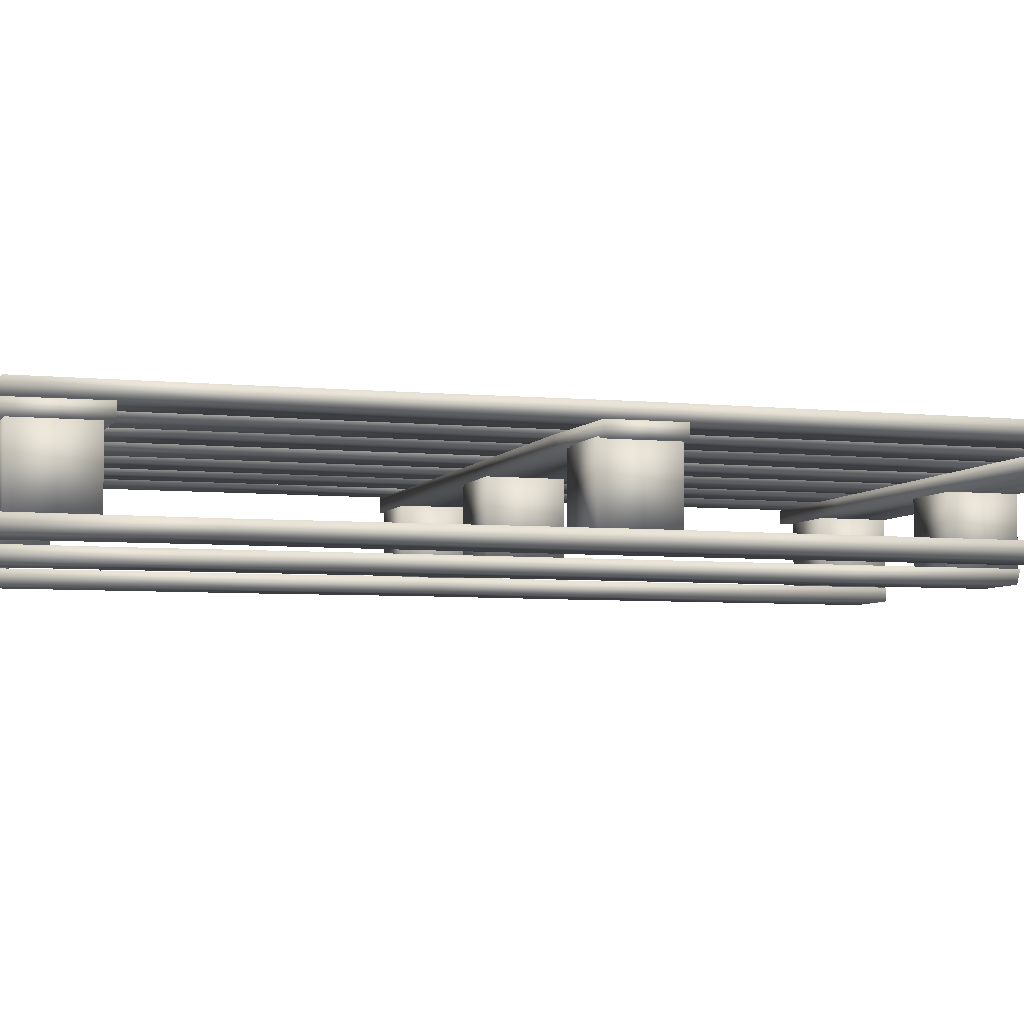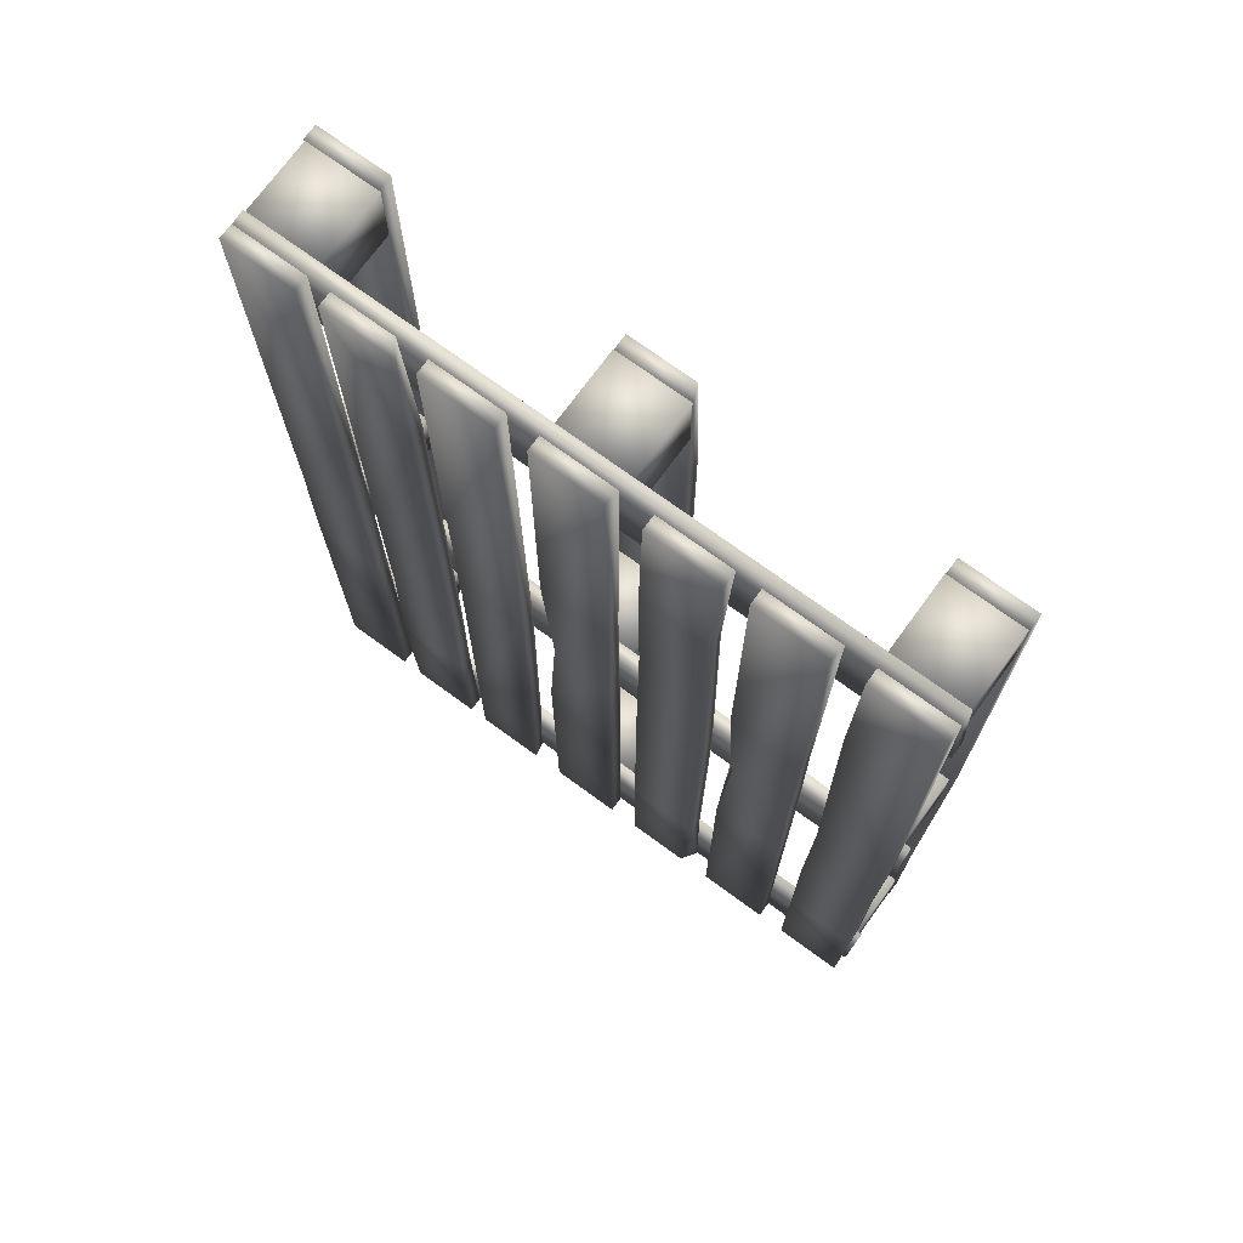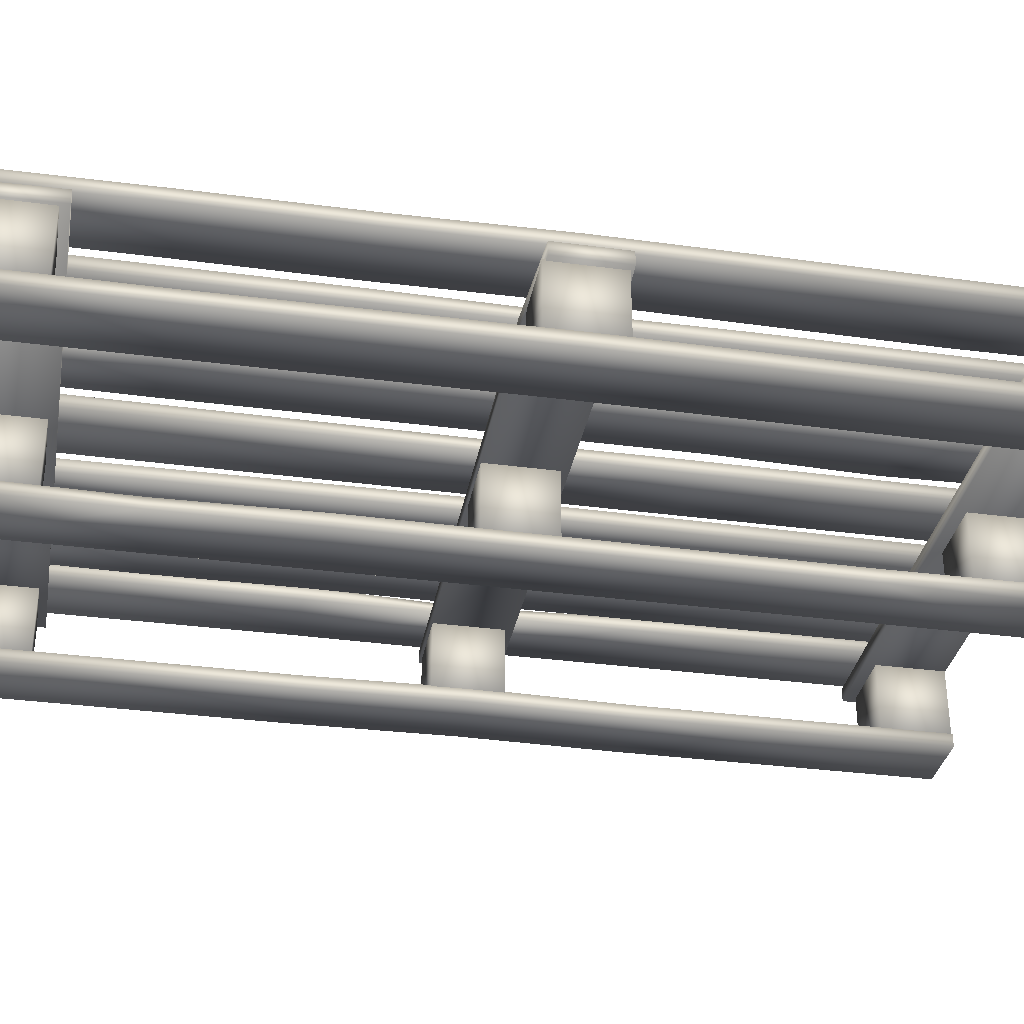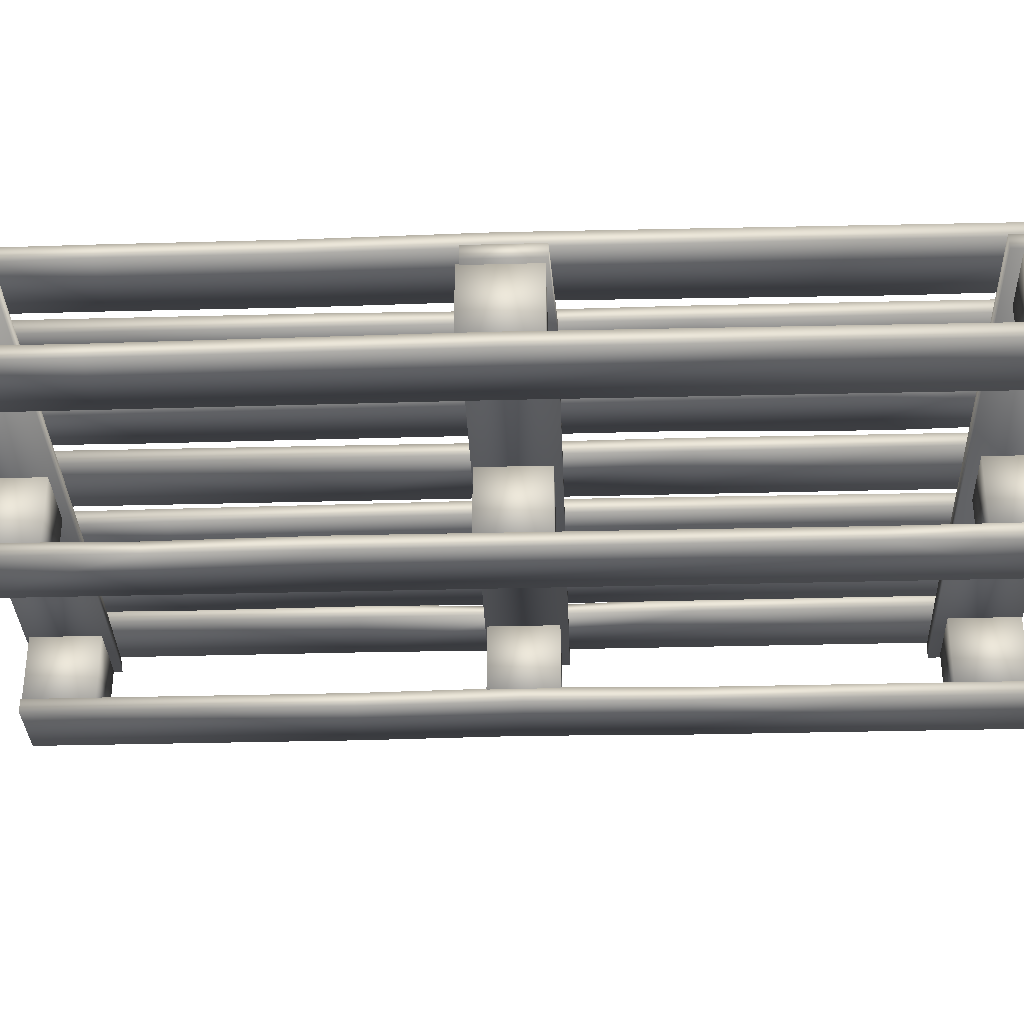
<metadata>
{"format":"obj","ext":"obj","renderer":"f3d","projection":"perspective","resolution":1024,"background":"white","views":[{"elev":-5.4,"azim":-107.8,"up":"+Y"},{"elev":73.2,"azim":-143.9,"up":"+Z"},{"elev":-33.6,"azim":-100.3,"up":"+Y"},{"elev":-33.0,"azim":-87.9,"up":"+Y"}]}
</metadata>
<code>
o Pallet_Cube.008
v 1.619 0.135 -2.4
v 1.609 0.2083 -2.4
v 1.619 0.135 2.581
v 1.619 0.2083 2.581
v 1.261 0.135 -2.4
v 1.261 0.2083 -2.4
v 1.261 0.135 2.581
v 1.261 0.2083 2.581
v 1.619 0.135 0.09074
v 1.613 0.135 -0.7394
v 1.616 0.2083 -0.7394
v 1.609 0.2083 0.09074
v 1.261 0.135 -0.7394
v 1.261 0.135 0.09074
v 1.261 0.135 0.9209
v 1.261 0.2083 0.9209
v 1.307 0.2083 0.09074
v 1.258 0.2083 -0.7394
v -1.288 0.2083 2.581
v -1.288 0.135 2.581
v -1.288 0.2083 -2.4
v -1.288 0.135 -2.4
v -1.647 0.2083 2.581
v -1.647 0.135 2.581
v -1.636 0.2083 -2.4
v -1.623 0.135 -2.4
v -1.288 0.2066 -1.57
v -1.288 0.2083 -0.7394
v -1.303 0.2105 0.09074
v -1.279 0.2083 1.751
v -1.279 0.135 1.751
v -1.303 0.1329 0.09074
v -1.288 0.135 -0.7394
v -1.288 0.1367 -1.57
v -1.661 0.2105 0.09074
v -1.647 0.2083 -0.7394
v -1.647 0.2066 -1.57
v -1.647 0.1367 -1.57
v -1.647 0.135 -0.7394
v -1.661 0.1329 0.09074
v 1.154 0.135 -2.4
v 1.154 0.2083 -2.4
v 1.154 0.135 2.581
v 1.154 0.2083 2.581
v 0.7958 0.135 -2.4
v 0.7958 0.2083 -2.4
v 0.8488 0.135 2.581
v 0.7958 0.2083 2.581
v 1.16 0.135 0.09074
v 1.154 0.135 -0.7394
v 1.164 0.135 -1.57
v 1.18 0.2083 -1.57
v 1.151 0.2083 -0.7394
v 1.154 0.2083 0.09074
v 0.8061 0.135 -1.57
v 0.7958 0.135 -0.7394
v 0.7958 0.135 0.09074
v 0.8035 0.135 1.751
v 0.8035 0.2083 1.751
v 0.7958 0.2083 0.09074
v 0.7927 0.2083 -0.7394
v 0.8216 0.2083 -1.57
v -0.1635 0.135 2.581
v -0.1534 0.2083 2.581
v -0.1635 0.135 -2.4
v -0.1635 0.2083 -2.4
v 0.1947 0.135 2.581
v 0.1947 0.2083 2.581
v 0.1947 0.135 -2.4
v 0.1947 0.2083 -2.4
v -0.1635 0.135 0.09074
v -0.1574 0.135 0.9209
v -0.1604 0.2083 0.9209
v -0.1529 0.2083 0.09074
v 0.1947 0.135 0.9209
v 0.1947 0.135 0.09074
v 0.1947 0.135 -0.7394
v 0.1947 0.2083 -0.7394
v 0.149 0.2083 0.09074
v 0.1979 0.2083 0.9209
v -0.3189 0.2083 2.581
v -0.3189 0.135 2.581
v -0.3189 0.2083 -2.4
v -0.3189 0.135 -2.4
v -0.6771 0.2083 2.581
v -0.6771 0.135 2.581
v -0.6242 0.2083 -2.4
v -0.6771 0.135 -2.4
v -0.3112 0.2083 -1.57
v -0.3129 0.2083 0.09074
v -0.3189 0.2083 0.9209
v -0.3086 0.2083 1.751
v -0.2931 0.135 1.751
v -0.3221 0.135 0.9209
v -0.3189 0.135 0.09074
v -0.3112 0.135 -1.57
v -0.6668 0.2083 1.751
v -0.6771 0.2083 0.09074
v -0.6695 0.2083 -1.57
v -0.6695 0.135 -1.57
v -0.6771 0.135 0.09074
v -0.6513 0.135 1.751
v 0.7004 0.2083 2.581
v 0.7004 0.135 2.581
v 0.7004 0.2083 -2.4
v 0.7004 0.135 -2.4
v 0.3422 0.2083 2.581
v 0.3422 0.135 2.581
v 0.3527 0.2083 -2.4
v 0.3655 0.135 -2.4
v 0.7004 0.2066 -1.57
v 0.6861 0.2105 0.09074
v 0.6861 0.1329 0.09074
v 0.7004 0.1367 -1.57
v 0.3279 0.2105 0.09074
v 0.3422 0.1367 -1.57
v 0.3279 0.1329 0.09074
v -1.284 -0.2983 -2.391
v -1.284 0.06581 -2.391
v -1.284 -0.2983 -2.023
v -1.284 0.06581 -2.023
v -1.643 -0.2983 -2.391
v -1.643 0.06581 -2.391
v -1.643 -0.2983 -2.023
v -1.643 0.06581 -2.023
v 1.613 -0.2983 -2.023
v 1.613 0.06581 -2.023
v 1.255 -0.2983 -2.023
v 1.255 0.06581 -2.023
v 1.613 -0.2983 -2.391
v 1.613 0.06581 -2.391
v 1.255 -0.2983 -2.391
v 1.255 0.06581 -2.391
v -1.642 -0.2983 2.572
v -1.642 0.06581 2.572
v -1.643 -0.2983 2.205
v -1.643 0.06581 2.205
v -1.284 -0.2983 2.572
v -1.284 0.06581 2.572
v -1.284 -0.2983 2.205
v -1.284 0.06581 2.205
v 1.255 -0.2983 2.572
v 1.255 0.06581 2.572
v 1.255 -0.2983 2.205
v 1.255 0.06581 2.205
v 1.613 -0.2983 2.572
v 1.613 0.06581 2.572
v 1.613 -0.2983 2.205
v 1.613 0.06581 2.205
v -1.284 -0.2983 0.2796
v -1.284 0.06581 0.2796
v -1.643 -0.2983 0.2796
v -1.643 0.06581 0.2796
v -1.284 -0.2983 -0.08764
v -1.284 0.06581 -0.08764
v -1.643 -0.2983 -0.08764
v -1.643 0.06581 -0.08764
v -0.1782 -0.2983 -2.023
v -0.1782 0.06581 -2.023
v -0.1782 -0.2983 -2.391
v -0.1782 0.06581 -2.391
v 0.18 -0.2983 -2.023
v 0.18 0.06581 -2.023
v 0.18 -0.2983 -2.391
v 0.18 0.06581 -2.391
v -0.1782 -0.2983 2.572
v -0.1782 0.06581 2.572
v -0.1782 -0.2983 2.205
v -0.1782 0.06581 2.205
v 0.18 -0.2983 2.572
v 0.18 0.06581 2.572
v 0.18 -0.2983 2.205
v 0.18 0.06581 2.205
v 0.18 -0.2983 0.2796
v 0.18 0.06581 0.2796
v -0.1782 -0.2983 0.2796
v -0.1782 0.06581 0.2796
v 0.18 -0.2983 -0.08764
v 0.18 0.06581 -0.08764
v -0.1782 -0.2983 -0.08764
v -0.1782 0.06581 -0.08764
v -1.288 -0.298 2.581
v -1.288 -0.3713 2.581
v -1.288 -0.298 -2.4
v -1.288 -0.3713 -2.4
v -1.647 -0.298 2.581
v -1.647 -0.3713 2.581
v -1.647 -0.298 -2.4
v -1.647 -0.3713 -2.4
v -1.288 -0.2996 -1.57
v -1.303 -0.2958 0.09074
v -1.303 -0.3734 0.09074
v -1.288 -0.3696 -1.57
v -1.661 -0.2958 0.09074
v -1.647 -0.2996 -1.57
v -1.647 -0.3696 -1.57
v -1.661 -0.3734 0.09074
v 0.1751 -0.3713 -2.4
v 0.1751 -0.298 -2.4
v 0.1751 -0.3713 2.581
v 0.1751 -0.298 2.581
v -0.1831 -0.3713 -2.4
v -0.1831 -0.298 -2.4
v -0.151 -0.3713 2.581
v -0.1831 -0.298 2.581
v 0.1751 -0.3713 -0.7394
v 0.1751 -0.3713 -1.57
v 0.1907 -0.298 -1.57
v 0.172 -0.298 -0.7394
v -0.1831 -0.3713 -1.57
v -0.1831 -0.3713 -0.7394
v -0.1754 -0.3713 1.751
v -0.1754 -0.298 1.751
v -0.1862 -0.298 -0.7394
v -0.1675 -0.298 -1.57
v -0.1831 -0.2915 2.581
v 1.619 -0.298 2.581
v 1.619 -0.3713 2.581
v 1.619 -0.298 -2.4
v 1.619 -0.3713 -2.4
v 1.261 -0.298 2.581
v 1.261 -0.3713 2.581
v 1.261 -0.298 -2.4
v 1.261 -0.3713 -2.4
v 1.619 -0.298 -0.7394
v 1.605 -0.2923 0.09074
v 1.619 -0.298 0.9209
v 1.619 -0.3713 0.9209
v 1.605 -0.3699 0.09074
v 1.619 -0.3713 -0.7394
v 1.261 -0.298 0.9209
v 1.247 -0.2923 0.09074
v 1.261 -0.298 -0.7394
v 1.261 -0.3713 -0.7394
v 1.247 -0.3699 0.09074
v 1.261 -0.3713 0.9209
v 1.647 0.1324 -0.09558
v 1.647 0.05912 -0.09558
v -1.68 0.1324 -0.07062
v -1.68 0.05912 -0.07062
v 1.647 0.1324 0.3198
v 1.647 0.05912 0.3198
v -1.68 0.1324 0.2928
v -1.68 0.05912 0.2928
v -1.148 0.1324 -0.09558
v -1.148 0.05912 -0.09558
v -1.148 0.1324 0.3198
v -1.148 0.05912 0.3198
v 1.624 0.05233 -1.98
v 1.624 0.1256 -1.992
v -1.663 0.05233 -1.98
v -1.663 0.1256 -1.98
v 1.624 0.05233 -2.409
v 1.624 0.1256 -2.409
v -1.651 0.05233 -2.409
v -1.651 0.1256 -2.409
v 0.9249 0.05233 -1.98
v 0.9249 0.1256 -1.983
v 0.9249 0.05233 -2.409
v 0.9249 0.1256 -2.413
v 1.624 0.06226 2.576
v 1.624 0.1356 2.564
v -1.645 0.06226 2.576
v -1.645 0.1356 2.576
v 1.649 0.06226 2.147
v 1.649 0.1356 2.147
v -1.666 0.06226 2.147
v -1.666 0.1356 2.147
v 0.9249 0.06226 2.576
v 0.9249 0.1356 2.573
v 0.9249 0.06226 2.147
v 0.9249 0.1356 2.143
v 1.604 -0.2983 0.2796
v 1.604 0.06581 0.2796
v 1.246 -0.2983 0.2796
v 1.246 0.06581 0.2796
v 1.604 -0.2983 -0.08764
v 1.604 0.06581 -0.08764
v 1.246 -0.2983 -0.08764
v 1.246 0.06581 -0.08764
v -1.149 0.135 2.581
v -1.139 0.2083 2.581
v -1.149 0.135 -2.4
v -1.149 0.2083 -2.4
v -0.7913 0.135 2.581
v -0.7913 0.2083 2.581
v -0.7913 0.135 -2.4
v -0.7913 0.2083 -2.4
v -1.149 0.135 -0.7394
v -1.149 0.135 0.09074
v -1.143 0.135 0.9209
v -1.146 0.2083 0.9209
v -1.139 0.2083 0.09074
v -1.149 0.2083 -0.7394
v -0.7913 0.135 0.9209
v -0.7913 0.135 0.09074
v -0.7913 0.135 -0.7394
v -0.7913 0.2083 -0.7394
v -0.837 0.2083 0.09074
v -0.7881 0.2083 0.9209
g Pallet_Cube.008_pallet_dirty_mid
f 4 7 3
f 5 2 1
f 11 1 2
f 13 6 5
f 10 5 1
f 9 4 3
f 3 15 9
f 17 11 18
f 8 15 7
f 14 10 9
f 16 14 15
f 14 18 13
f 11 9 10
f 12 17 16
f 18 2 6
f 4 8 7
f 5 6 2
f 11 10 1
f 13 18 6
f 10 13 5
f 9 12 4
f 7 15 3
f 15 14 9
f 17 12 11
f 8 16 15
f 14 13 10
f 16 17 14
f 14 17 18
f 11 12 9
f 8 4 16
f 4 12 16
f 18 11 2
f 23 30 35
f 21 26 25
f 34 21 27
f 23 20 19
f 24 35 40
f 26 34 38
f 38 33 39
f 39 32 40
f 25 27 21
f 37 28 27
f 36 29 28
f 25 38 37
f 38 36 37
f 39 35 36
f 32 30 31
f 20 30 19
f 32 28 29
f 33 27 28
f 40 31 24
f 19 30 23
f 30 29 35
f 21 22 26
f 34 22 21
f 23 24 20
f 24 23 35
f 26 22 34
f 38 34 33
f 39 33 32
f 25 37 27
f 37 36 28
f 36 35 29
f 25 26 38
f 38 39 36
f 39 40 35
f 32 29 30
f 20 31 30
f 32 33 28
f 33 34 27
f 32 31 40
f 31 20 24
f 101 95 94
f 95 100 96
f 84 87 83
f 96 83 89
f 86 81 85
f 97 86 85
f 97 81 92
f 102 82 86
f 84 100 88
f 90 99 98
f 91 90 98
f 87 89 83
f 101 99 100
f 101 97 98
f 88 99 87
f 96 90 95
f 82 92 81
f 92 94 91
f 91 95 90
f 94 93 102
f 102 101 94
f 95 101 100
f 84 88 87
f 96 84 83
f 86 82 81
f 97 102 86
f 97 85 81
f 102 93 82
f 84 96 100
f 90 89 99
f 98 97 91
f 97 92 91
f 87 99 89
f 101 98 99
f 101 102 97
f 88 100 99
f 96 89 90
f 82 93 92
f 92 93 94
f 91 94 95
f 65 77 71
f 78 70 66
f 80 64 68
f 66 69 65
f 67 64 63
f 73 63 64
f 75 68 67
f 72 67 63
f 71 66 65
f 79 73 80
f 78 69 70
f 76 72 71
f 78 76 77
f 76 80 75
f 73 71 72
f 69 77 65
f 77 76 71
f 66 74 78
f 74 79 78
f 80 73 64
f 66 70 69
f 67 68 64
f 73 72 63
f 75 80 68
f 72 75 67
f 71 74 66
f 79 74 73
f 78 77 69
f 76 75 72
f 78 79 76
f 76 79 80
f 73 74 71
f 58 57 49
f 44 47 43
f 46 41 45
f 55 46 45
f 55 41 51
f 62 42 46
f 54 43 49
f 60 53 61
f 53 62 61
f 60 58 59
f 57 50 49
f 50 55 51
f 48 58 47
f 60 56 57
f 61 55 56
f 42 51 41
f 51 53 50
f 50 54 49
f 54 60 59
f 49 43 58
f 43 47 58
f 44 48 47
f 46 42 41
f 55 62 46
f 55 45 41
f 62 52 42
f 54 44 43
f 60 54 53
f 53 52 62
f 60 57 58
f 57 56 50
f 50 56 55
f 48 59 58
f 60 61 56
f 61 62 55
f 42 52 51
f 51 52 53
f 50 53 54
f 59 48 44
f 44 54 59
f 115 112 111
f 113 116 114
f 105 110 109
f 114 105 111
f 107 104 103
f 110 114 116
f 116 117 115
f 108 113 104
f 107 112 115
f 114 112 113
f 108 115 117
f 113 103 104
f 111 105 109
f 109 115 111
f 113 117 116
f 105 106 110
f 114 106 105
f 107 108 104
f 110 106 114
f 115 109 116
f 109 110 116
f 108 117 113
f 107 103 112
f 114 111 112
f 108 107 115
f 113 112 103
f 119 120 118
f 121 124 120
f 125 122 124
f 123 118 122
f 124 118 120
f 121 123 125
f 119 121 120
f 121 125 124
f 125 123 122
f 123 119 118
f 124 122 118
f 121 119 123
f 127 128 126
f 129 132 128
f 133 130 132
f 131 126 130
f 132 126 128
f 133 127 131
f 127 129 128
f 129 133 132
f 133 131 130
f 131 127 126
f 132 130 126
f 133 129 127
f 135 136 134
f 137 140 136
f 141 138 140
f 139 134 138
f 140 134 136
f 141 135 139
f 135 137 136
f 137 141 140
f 141 139 138
f 139 135 134
f 140 138 134
f 141 137 135
f 143 144 142
f 145 148 144
f 149 146 148
f 147 142 146
f 148 142 144
f 145 147 149
f 143 145 144
f 145 149 148
f 149 147 146
f 147 143 142
f 148 146 142
f 145 143 147
f 151 152 150
f 153 156 152
f 157 154 156
f 155 150 154
f 152 154 150
f 153 155 157
f 151 153 152
f 153 157 156
f 157 155 154
f 155 151 150
f 152 156 154
f 153 151 155
f 159 160 158
f 161 164 160
f 165 162 164
f 163 158 162
f 160 162 158
f 161 163 165
f 159 161 160
f 161 165 164
f 165 163 162
f 163 159 158
f 160 164 162
f 161 159 163
f 167 168 166
f 169 172 168
f 173 170 172
f 171 166 170
f 168 170 166
f 169 171 173
f 167 169 168
f 169 173 172
f 173 171 170
f 171 167 166
f 168 172 170
f 169 167 171
f 175 176 174
f 177 180 176
f 181 178 180
f 179 174 178
f 176 178 174
f 177 179 181
f 175 177 176
f 177 181 180
f 181 179 178
f 179 175 174
f 176 180 178
f 177 175 179
f 185 188 184
f 193 184 190
f 187 182 186
f 197 195 196
f 191 195 194
f 189 193 196
f 187 192 183
f 188 190 184
f 186 191 194
f 189 195 188
f 187 194 197
f 192 182 183
f 193 191 192
f 192 196 193
f 185 189 188
f 193 185 184
f 187 183 182
f 197 194 195
f 191 190 195
f 189 185 193
f 187 197 192
f 188 195 190
f 186 182 191
f 189 196 195
f 187 186 194
f 192 191 182
f 193 190 191
f 192 197 196
f 201 204 200
f 203 198 202
f 210 203 202
f 214 213 209
f 207 206 211
f 205 212 204
f 213 211 212
f 214 210 211
f 199 207 198
f 207 209 206
f 201 206 209
f 201 205 204
f 203 199 198
f 210 215 203
f 205 201 213
f 201 209 213
f 209 208 215
f 208 199 215
f 199 203 215
f 215 214 209
f 204 212 200
f 212 211 206
f 210 202 198
f 212 206 200
f 211 210 207
f 210 198 207
f 205 213 212
f 213 214 211
f 214 215 210
f 199 208 207
f 207 208 209
f 201 200 206
f 230 224 220
f 220 223 219
f 222 217 221
f 228 217 218
f 234 223 224
f 233 219 223
f 236 218 222
f 234 229 235
f 229 236 235
f 227 221 217
f 233 226 225
f 226 231 227
f 236 221 231
f 233 235 232
f 235 231 232
f 230 219 225
f 227 229 226
f 229 225 226
f 230 234 224
f 220 224 223
f 222 218 217
f 228 227 217
f 234 233 223
f 233 225 219
f 236 228 218
f 234 230 229
f 229 228 236
f 227 231 221
f 233 232 226
f 226 232 231
f 236 222 221
f 233 234 235
f 235 236 231
f 230 220 219
f 227 228 229
f 229 230 225
f 240 243 239
f 241 238 237
f 243 245 239
f 238 248 246
f 244 247 243
f 237 247 241
f 246 239 245
f 248 241 247
f 246 237 238
f 246 244 240
f 240 244 243
f 241 242 238
f 243 247 245
f 238 242 248
f 244 248 247
f 237 245 247
f 246 240 239
f 248 242 241
f 246 245 237
f 246 248 244
f 252 255 251
f 253 250 249
f 259 254 253
f 257 253 249
f 260 250 254
f 258 256 252
f 257 255 259
f 256 259 255
f 249 258 257
f 252 257 258
f 252 256 255
f 253 254 250
f 259 260 254
f 257 259 253
f 260 258 250
f 258 260 256
f 257 251 255
f 256 260 259
f 249 250 258
f 252 251 257
f 264 267 263
f 265 262 261
f 271 266 265
f 271 261 269
f 272 262 266
f 264 272 268
f 271 263 267
f 268 271 267
f 261 270 269
f 264 269 270
f 264 268 267
f 265 266 262
f 271 272 266
f 271 265 261
f 272 270 262
f 264 270 272
f 271 269 263
f 268 272 271
f 261 262 270
f 264 263 269
f 274 275 273
f 276 279 275
f 280 277 279
f 278 273 277
f 275 277 273
f 276 278 280
f 274 276 275
f 276 280 279
f 280 278 277
f 278 274 273
f 275 279 277
f 276 274 278
f 284 287 283
f 284 288 287
f 285 282 281
f 292 281 282
f 298 287 288
f 297 283 287
f 300 282 286
f 291 295 285
f 294 299 298
f 299 292 300
f 299 293 292
f 291 285 281
f 294 293 299
f 297 290 289
f 296 291 290
f 300 292 282
f 295 286 285
f 297 289 283
f 298 296 297
f 296 300 295
f 298 297 287
f 294 283 289
f 292 291 281
f 292 290 291
f 290 294 289
f 285 286 282
f 294 288 284
f 297 296 290
f 296 295 291
f 295 300 286
f 298 299 296
f 296 299 300
f 294 284 283
f 292 293 290
f 290 293 294
f 294 298 288

</code>
